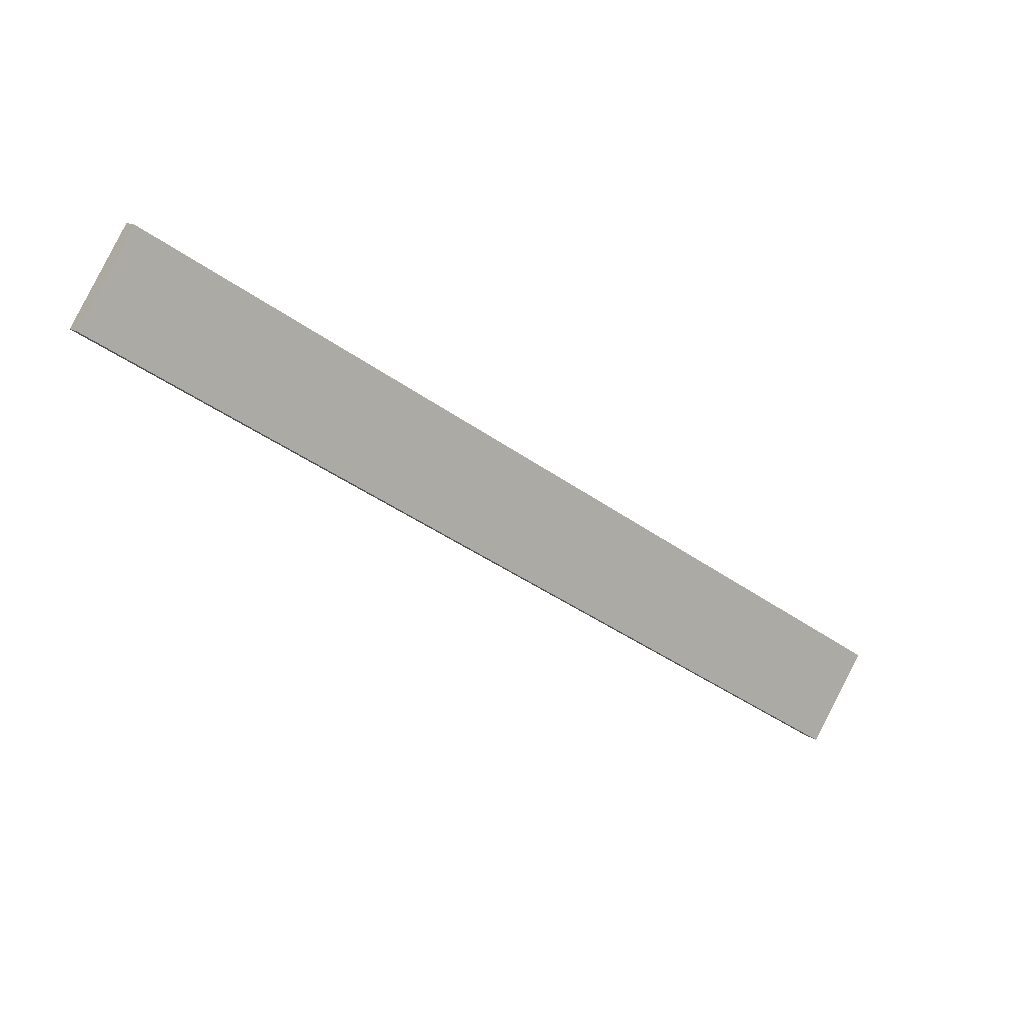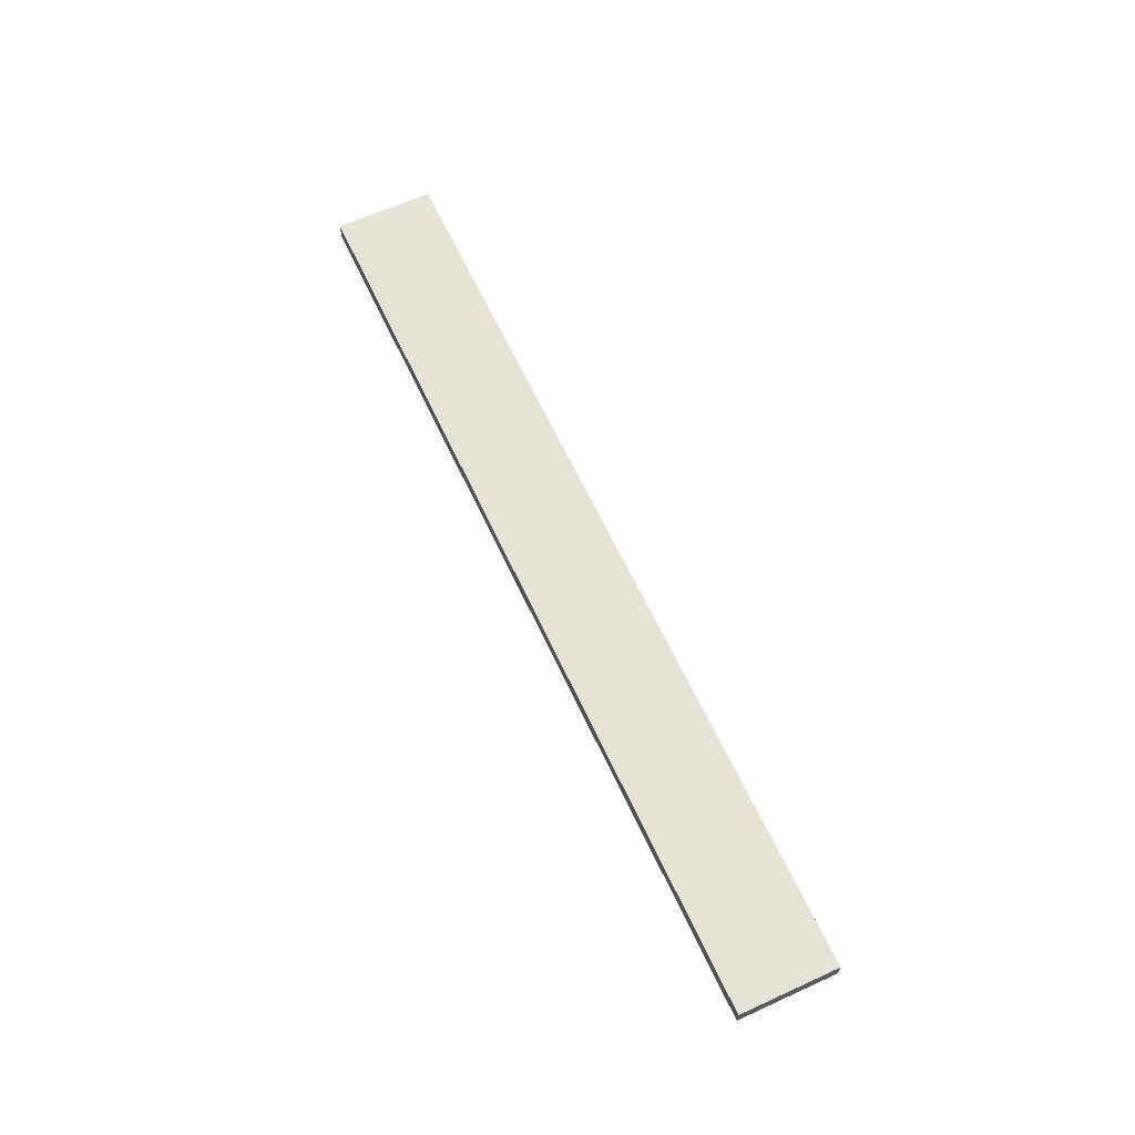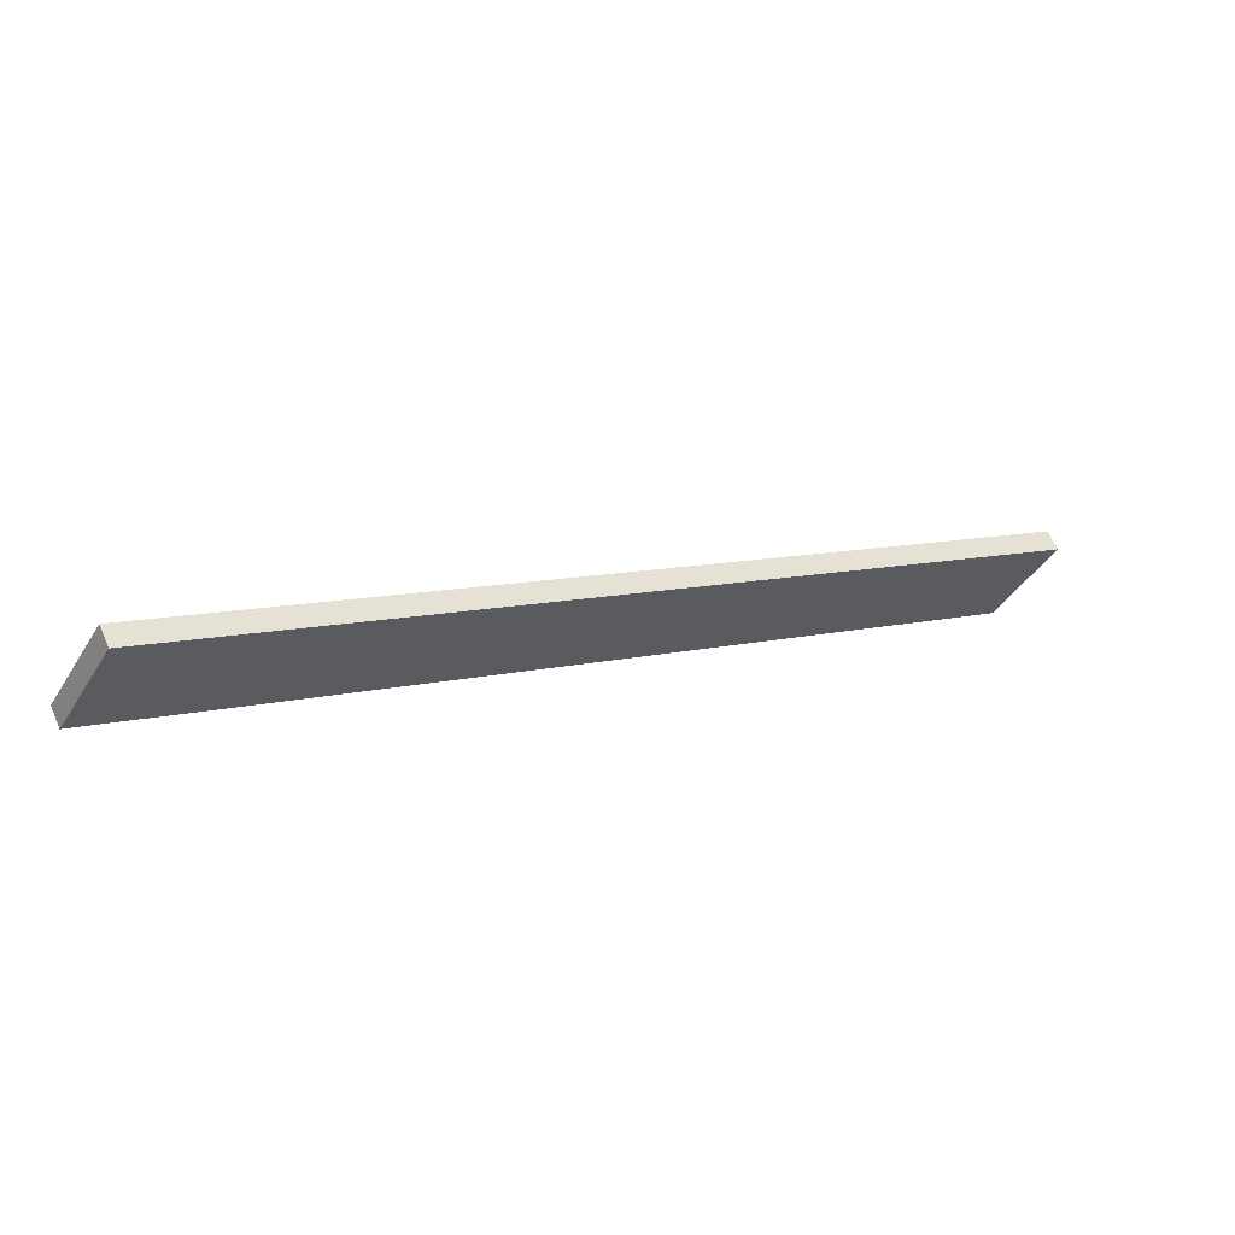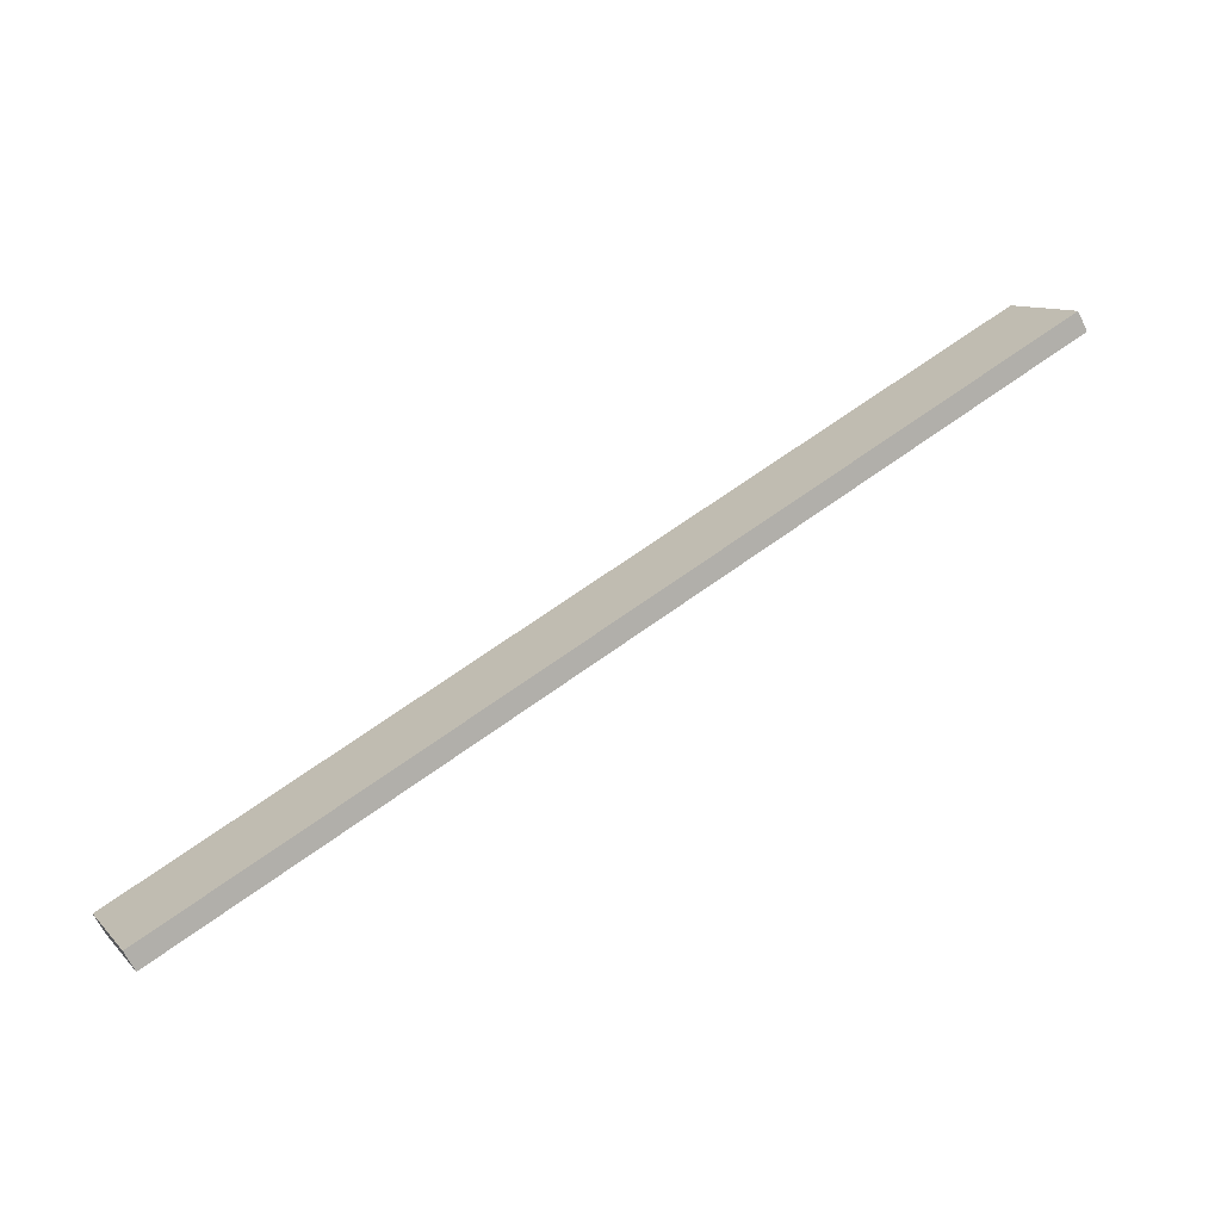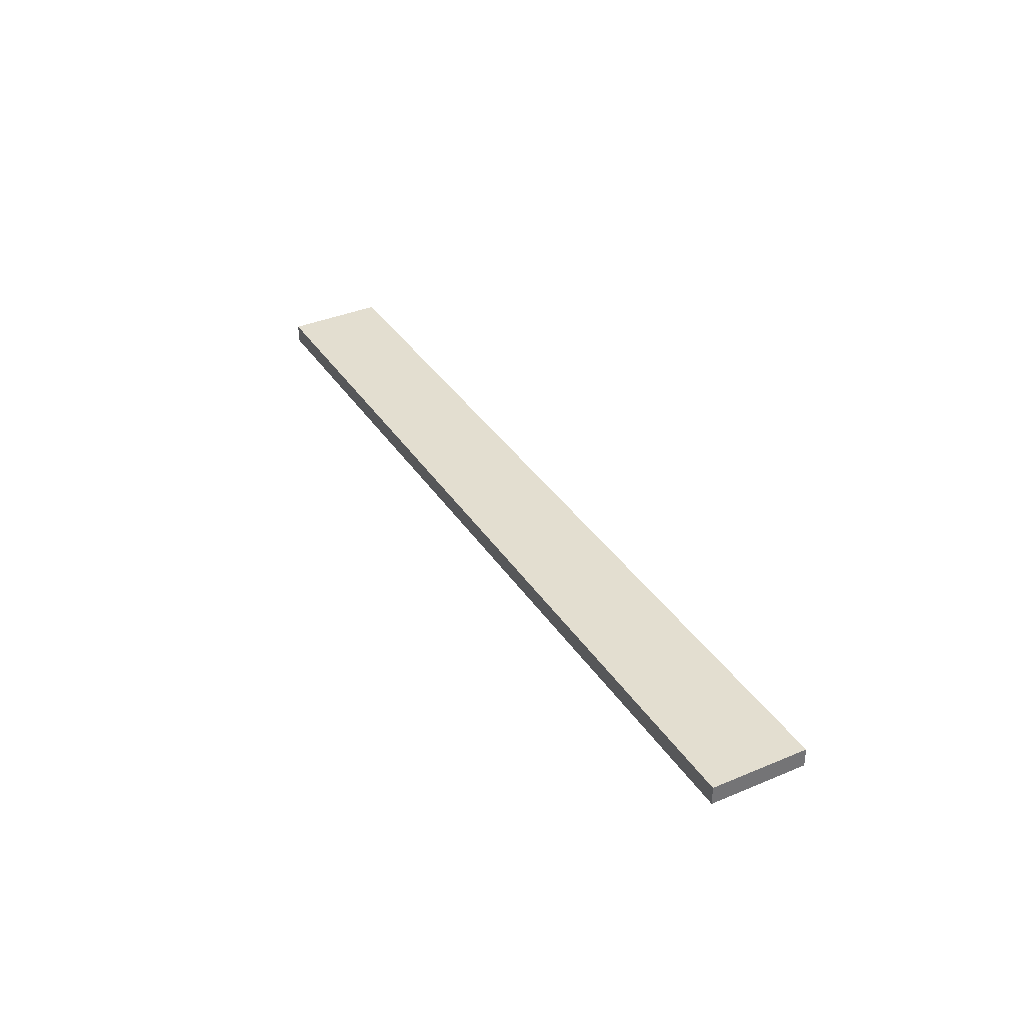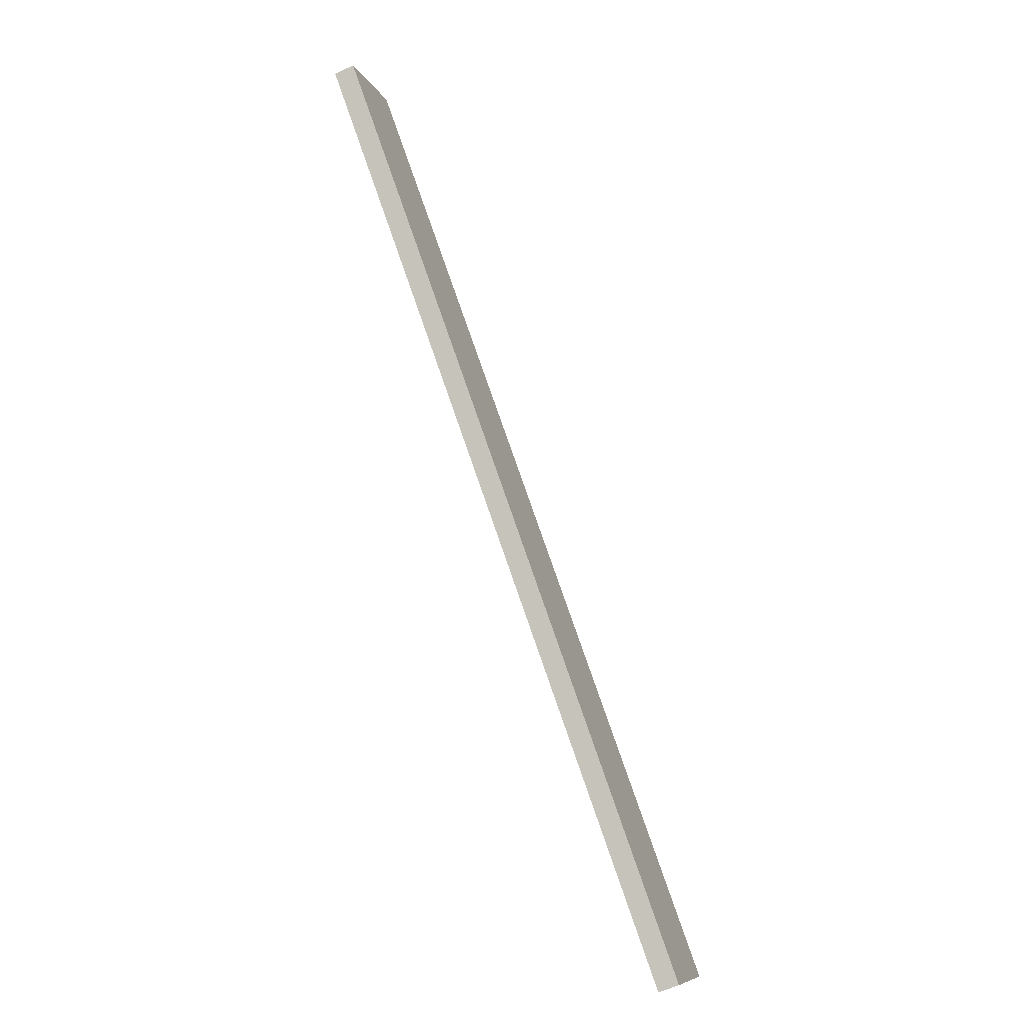
<metadata>
{"format":"obj","ext":"obj","renderer":"f3d","projection":"perspective","resolution":1024,"background":"white","views":[{"elev":7.1,"azim":153.3,"up":"+Z"},{"elev":69.0,"azim":35.9,"up":"+Y"},{"elev":59.4,"azim":159.5,"up":"+Z"},{"elev":-62.5,"azim":29.5,"up":"+Z"},{"elev":41.6,"azim":32.1,"up":"+Y"},{"elev":-72.8,"azim":117.7,"up":"+Z"}]}
</metadata>
<code>
o WoodenBrokenPlanks_159
v -71.15 8.961 -159.1
v -214.7 -5.723 -239
v -205.9 -6.455 -254.7
v -62.35 8.229 -174.8
v -71.35 12.44 -159.4
v -62.55 11.71 -175.1
v -206.1 -2.972 -255
v -214.9 -2.24 -239.3
f 1 2 3 4
f 5 6 7 8
f 1 4 6 5
f 4 3 7 6
f 3 2 8 7
f 2 1 5 8

</code>
